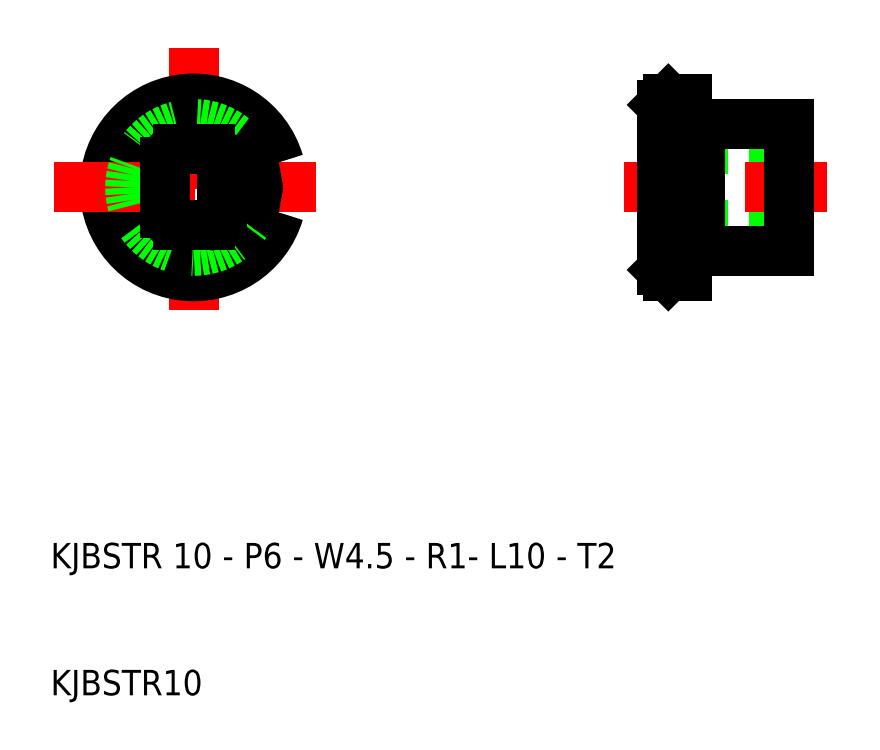
<metadata>
{"format":"dxf","ext":"dxf","renderer":"ezdxf+matplotlib","layout":"modelspace","background":"white","min_lineweight":24,"dpi":150}
</metadata>
<code>
0
SECTION
2
ENTITIES
0
LINE
8
CENTER
10
21.27
20
61
30
0
11
21.27
21
39
31
0
0
ARC
8
0
10
21.27
20
50
30
0
40
6.5
50
16.51
51
343.5
0
ARC
8
0
10
21.27
20
50
30
0
40
7
50
16.43
51
343.6
0
LINE
8
0
10
60.15
20
55
30
0
11
60.15
21
57
31
0
0
LINE
8
0
10
58.65
20
57
30
0
11
58.65
21
51.95
31
0
0
LINE
8
0
10
58.15
20
56.5
30
0
11
58.15
21
50
31
0
0
LINE
8
CENTER
10
10.27
20
50
30
0
11
32.27
21
50
31
0
0
TEXT
8
0
10
10
20
10
30
0
40
2
1
KJBSTR10
0
TEXT
8
0
10
10
20
20
30
0
40
2
1
KJBSTR 10 - P6 - W4.5 - R1- L10 - T2
0
CIRCLE
8
0
10
21.27
20
50
30
0
40
5
0
LINE
8
0
10
21.27
20
47
30
0
11
22.52
21
47
31
0
0
LINE
8
0
10
21.27
20
53
30
0
11
22.52
21
53
31
0
0
LINE
8
0
10
19.02
20
48
30
0
11
19.02
21
50
31
0
0
ARC
8
0
10
20.02
20
48
30
0
40
1
50
180
51
270
0
LINE
8
0
10
21.27
20
47
30
0
11
20.02
21
47
31
0
0
ARC
8
0
10
20.02
20
52
30
0
40
1
50
90
51
180
0
LINE
8
0
10
19.02
20
52
30
0
11
19.02
21
50
31
0
0
LINE
8
0
10
21.27
20
53
30
0
11
20.02
21
53
31
0
0
LINE
8
0
10
23.52
20
48
30
0
11
23.52
21
50
31
0
0
ARC
8
0
10
28.27
20
50
30
0
40
2
50
98.21
51
261.8
0
ARC
8
0
10
22.52
20
48
30
0
40
1
50
270
51
0
0
ARC
8
0
10
22.52
20
52
30
0
40
1
50
0
51
90
0
LINE
8
0
10
23.52
20
52
30
0
11
23.52
21
50
31
0
0
LINE
8
0
10
68.15
20
53
30
0
11
58.15
21
53
31
0
0
LINE
8
0
10
68.15
20
47
30
0
11
58.15
21
47
31
0
0
LINE
8
0
10
60.15
20
45
30
0
11
68.15
21
45
31
0
0
LINE
8
0
10
60.15
20
55
30
0
11
68.15
21
55
31
0
0
LINE
8
CENTER
10
55.15
20
50
30
0
11
71.15
21
50
31
0
0
LINE
8
0
10
60.15
20
44
30
0
11
60.15
21
55
31
0
0
LINE
8
0
10
58.65
20
48.05
30
0
11
58.65
21
43
31
0
0
LINE
8
0
10
58.15
20
43.5
30
0
11
58.15
21
50
31
0
0
LINE
8
0
10
58.65
20
43
30
0
11
58.15
21
43.5
31
0
0
LINE
8
0
10
58.65
20
43
30
0
11
60.15
21
43
31
0
0
LINE
8
0
10
60.15
20
43
30
0
11
60.15
21
44
31
0
0
LINE
8
0
10
61.15
20
45
30
0
11
61.15
21
55
31
0
0
LINE
8
0
10
58.15
20
48.05
30
0
11
60.15
21
48.05
31
0
0
LINE
8
0
10
58.15
20
51.95
30
0
11
60.15
21
51.95
31
0
0
LINE
8
0
10
68.15
20
45
30
0
11
68.15
21
50
31
0
0
LINE
8
0
10
68.15
20
55
30
0
11
68.15
21
50
31
0
0
LINE
8
0
10
58.65
20
57
30
0
11
58.15
21
56.5
31
0
0
LINE
8
0
10
58.65
20
57
30
0
11
60.15
21
57
31
0
0
ENDSEC
0
EOF

</code>
